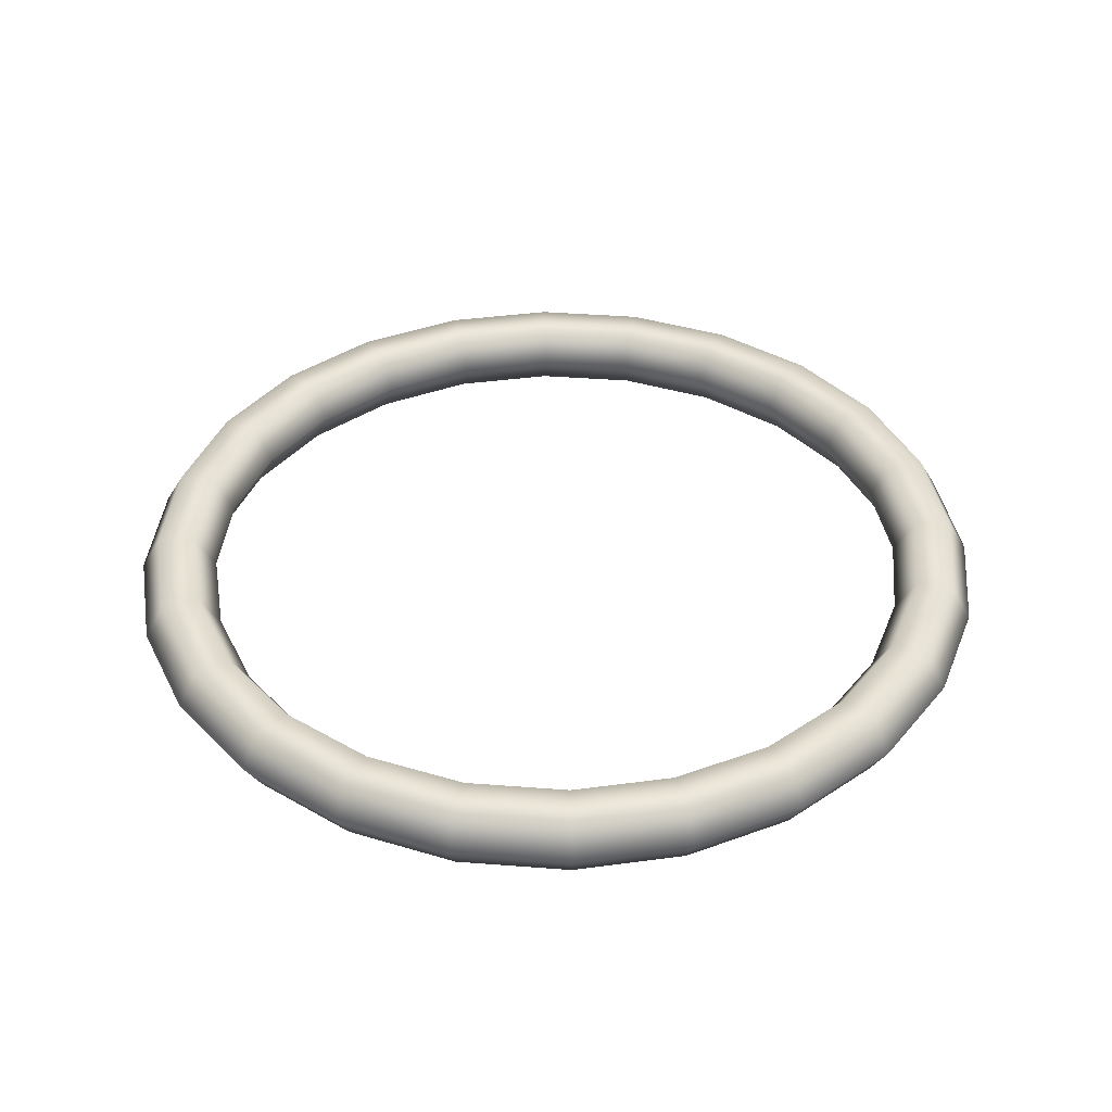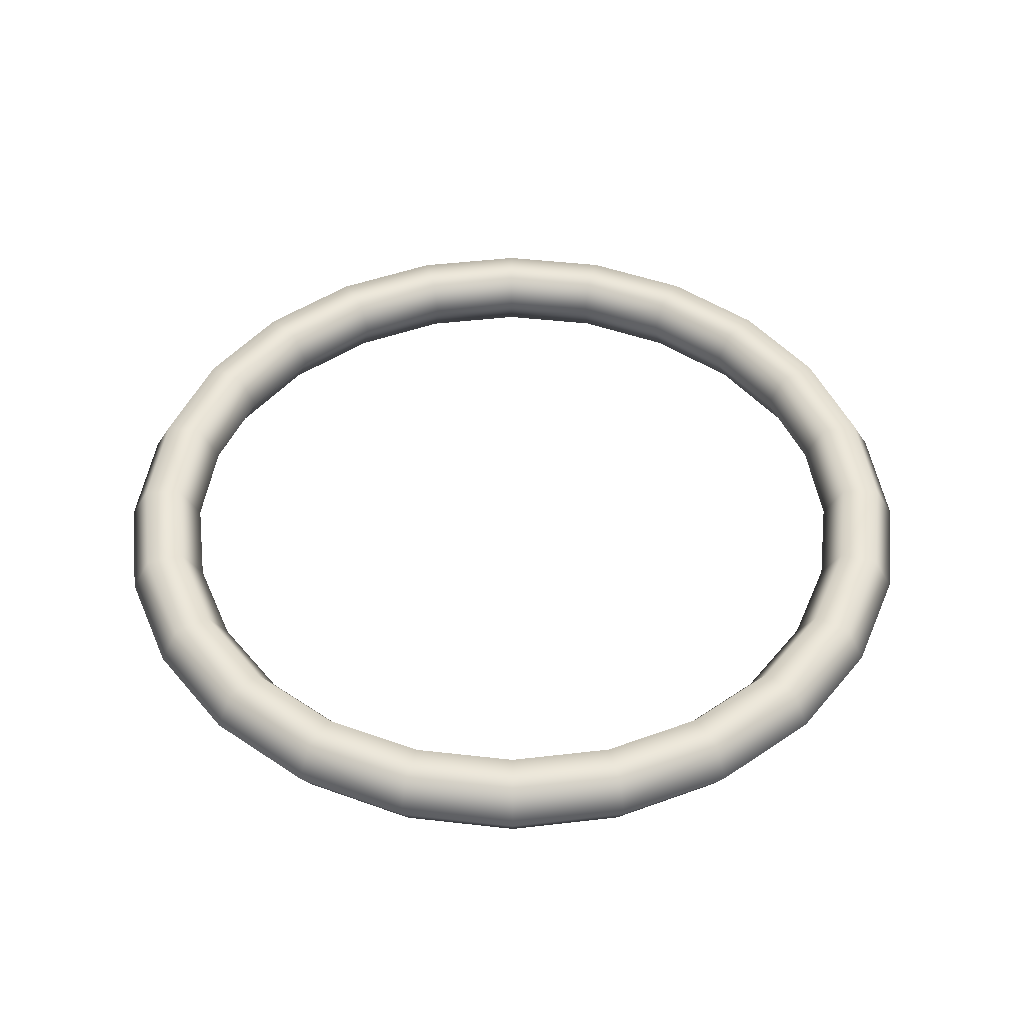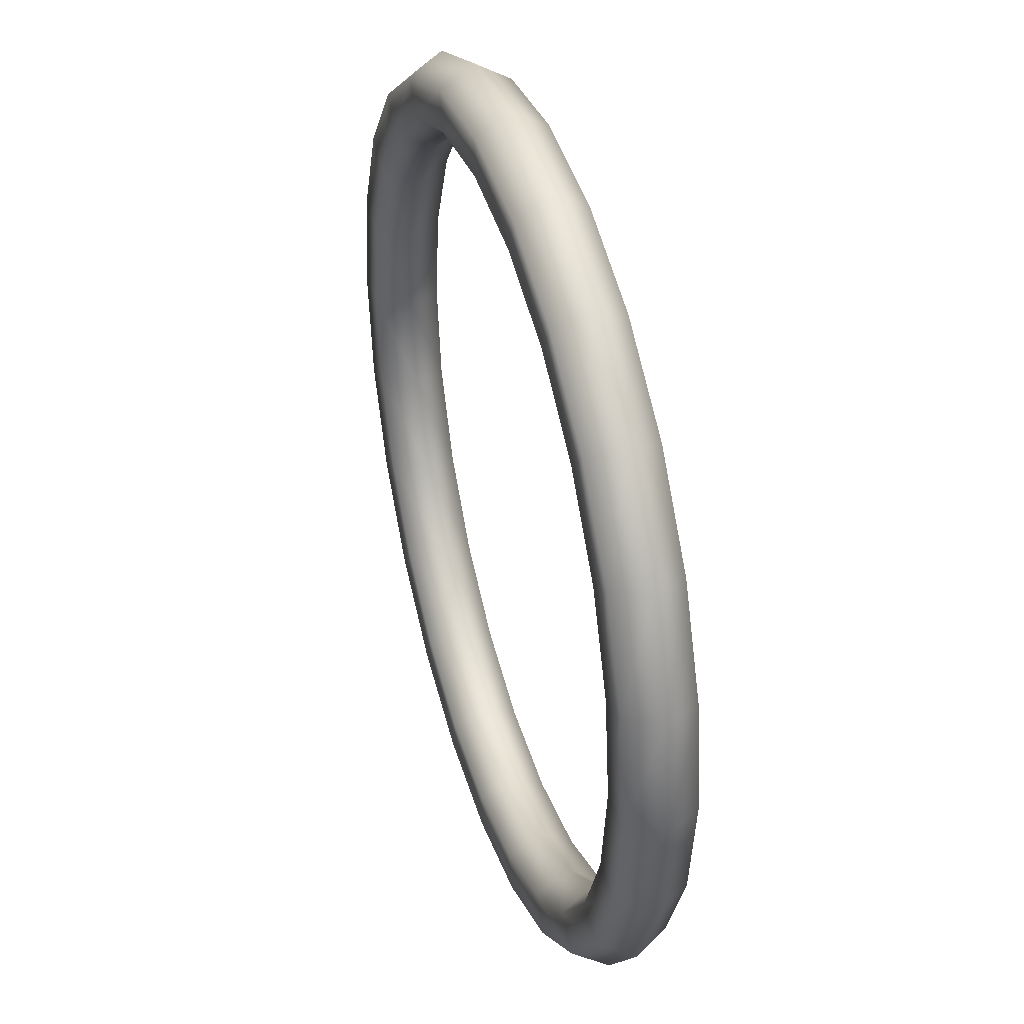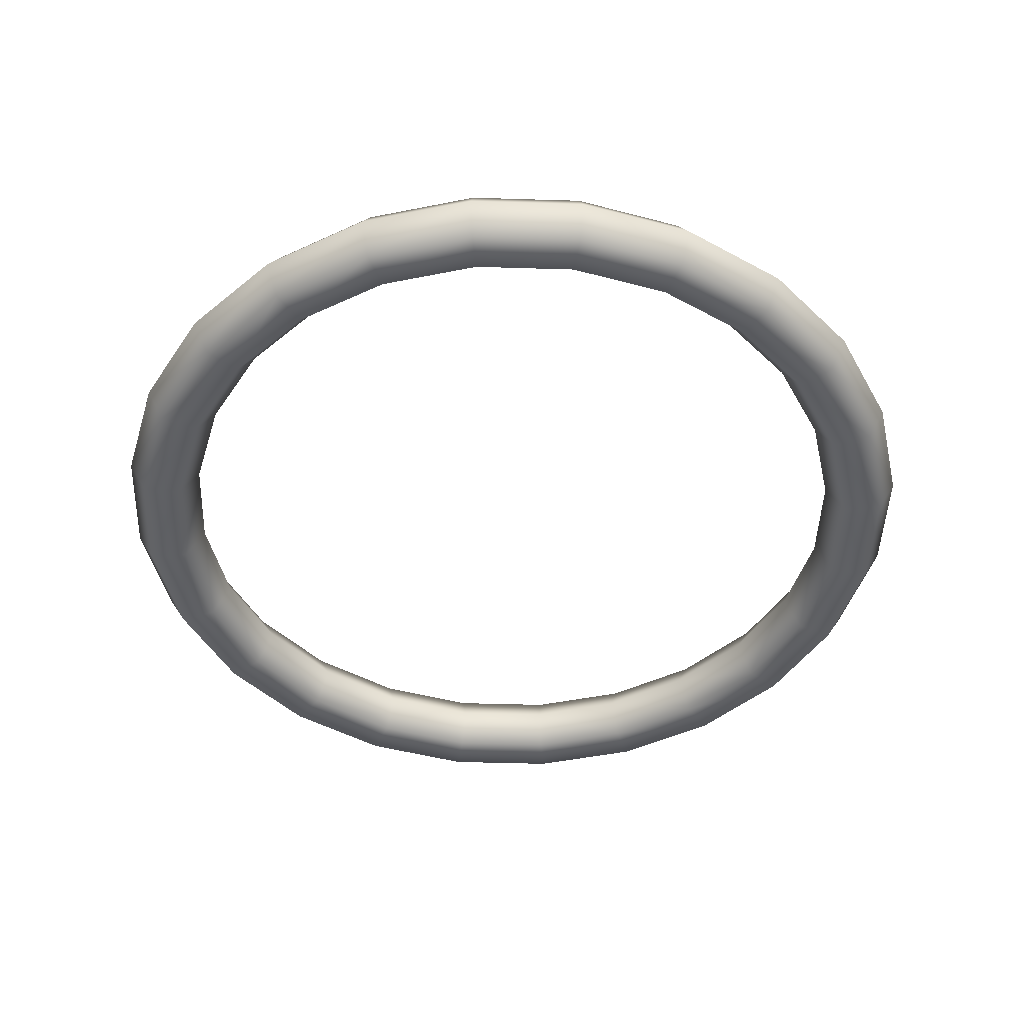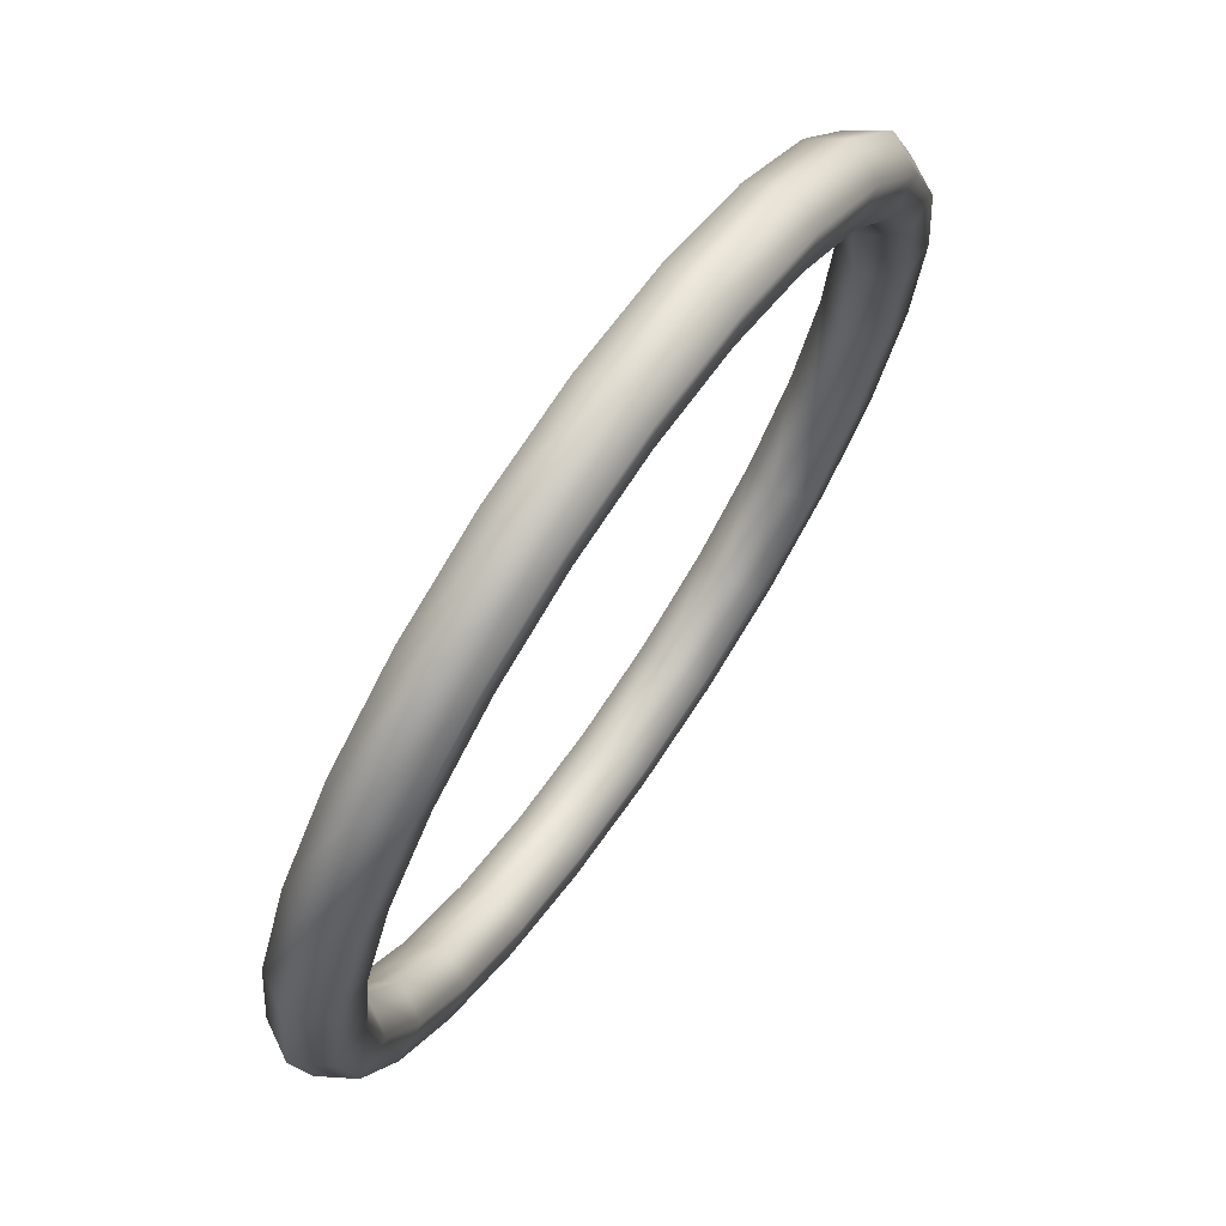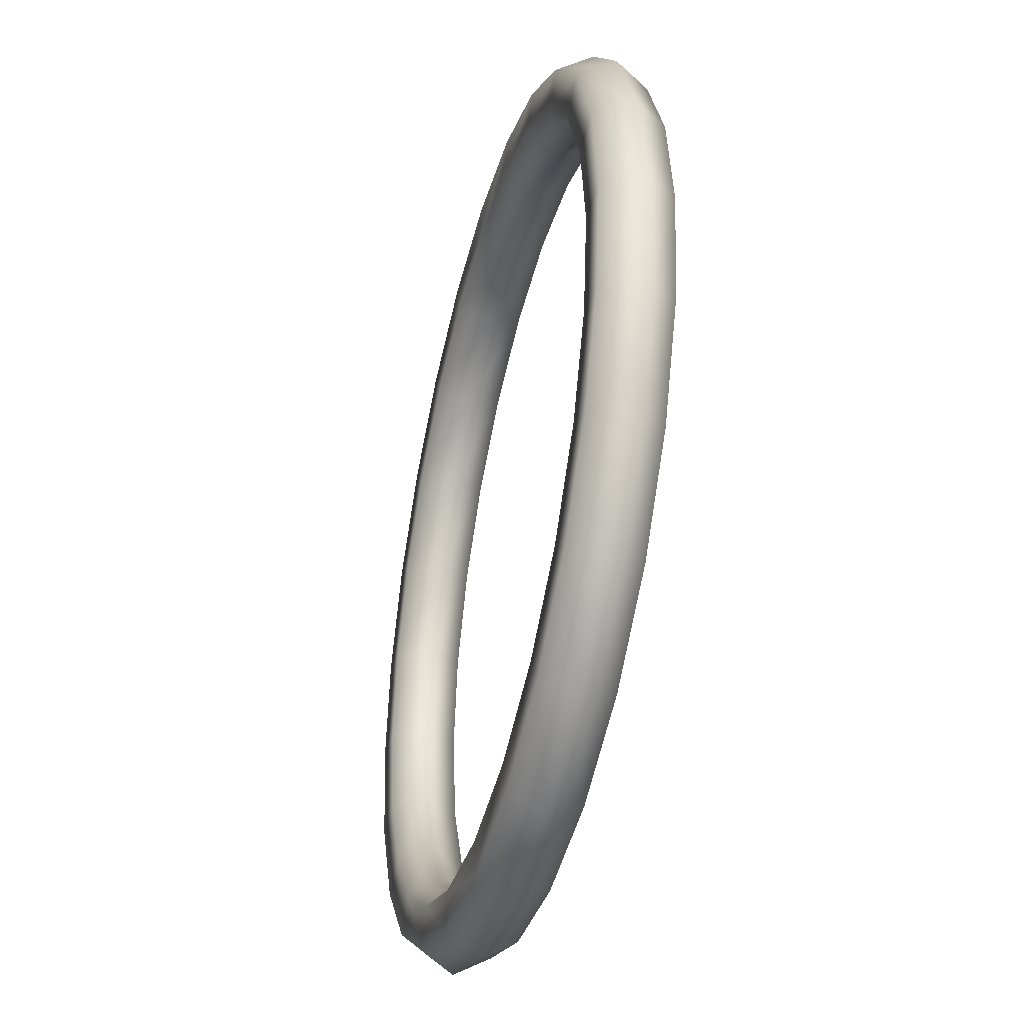
<metadata>
{"format":"obj","ext":"obj","renderer":"f3d","projection":"perspective","resolution":1024,"background":"white","views":[{"elev":39.7,"azim":103.0,"up":"+Z"},{"elev":46.5,"azim":89.9,"up":"+Z"},{"elev":39.6,"azim":72.8,"up":"+Y"},{"elev":-46.2,"azim":-129.5,"up":"+Z"},{"elev":70.2,"azim":124.3,"up":"+Y"},{"elev":-41.1,"azim":-104.4,"up":"+Y"}]}
</metadata>
<code>
g goFestRing
v 0.1457 0.5437 -2.113e-16
v -2.856e-16 0.5629 -2.138e-16
v -2.753e-16 0.5929 0.05196
v 0.1534 0.5727 0.05196
v 0.2814 0.4875 -1.895e-16
v -2.546e-16 0.6529 0.05196
v 0.2964 0.5134 0.05196
v 0.398 0.398 -1.113e-16
v 0.169 0.6306 0.05196
v -2.443e-16 0.6829 -8.941e-09
v 0.4192 0.4192 0.05196
v 0.4875 0.2814 -2.645e-17
v 0.3264 0.5654 0.05196
v 0.1767 0.6596 -8.941e-09
v -2.548e-16 0.6529 -0.05196
v 0.5134 0.2964 0.05196
v 0.5437 0.1457 -9.672e-18
v 0.4616 0.4616 0.05196
v 0.3414 0.5914 -8.941e-09
v 0.169 0.6306 -0.05196
v -2.754e-16 0.5929 -0.05196
v 0.5727 0.1534 0.05196
v 0.5629 7.84e-08 -4.501e-17
v 0.5654 0.3264 0.05196
v 0.4829 0.4829 -8.941e-09
v 0.3264 0.5654 -0.05196
v 0.1534 0.5727 -0.05196
v -2.856e-16 0.5629 -2.138e-16
v 0.1457 0.5437 -2.113e-16
v 0.2964 0.5134 -0.05196
v 0.2814 0.4875 -1.895e-16
v 0.5929 8.019e-08 0.05196
v 0.5437 -0.1457 -3.268e-17
v 0.6306 0.169 0.05196
v 0.5914 0.3414 -8.941e-09
v 0.4616 0.4616 -0.05196
v 0.4192 0.4192 -0.05196
v 0.398 0.398 -1.113e-16
v 0.5727 -0.1534 0.05196
v 0.4875 -0.2814 -1.296e-17
v 0.6529 8.377e-08 0.05196
v 0.6596 0.1767 -8.941e-09
v 0.5654 0.3264 -0.05196
v 0.5134 0.2964 -0.05196
v 0.4875 0.2814 -2.645e-17
v 0.5134 -0.2964 0.05196
v 0.398 -0.398 7.484e-18
v 0.6306 -0.169 0.05196
v 0.6829 8.556e-08 -8.941e-09
v 0.6306 0.169 -0.05196
v 0.5727 0.1534 -0.05196
v 0.5437 0.1457 -9.672e-18
v 0.4192 -0.4192 0.05196
v 0.2814 -0.4875 2.443e-17
v 0.5654 -0.3264 0.05196
v 0.6596 -0.1767 -8.941e-09
v 0.6529 8.377e-08 -0.05196
v 0.5929 8.019e-08 -0.05196
v 0.5629 7.84e-08 -4.501e-17
v 0.2964 -0.5134 0.05196
v 0.1457 -0.5437 3.53e-17
v 0.4616 -0.4616 0.05196
v 0.5914 -0.3414 -8.941e-09
v 0.6306 -0.169 -0.05196
v 0.5727 -0.1534 -0.05196
v 0.5437 -0.1457 -3.268e-17
v 0.1534 -0.5727 0.05196
v -6.745e-16 -0.5629 3.616e-17
v -6.853e-16 -0.5929 0.05196
v 0.3264 -0.5654 0.05196
v 0.169 -0.6306 0.05196
v -7.065e-16 -0.6529 0.05196
v 0.4829 -0.4829 -8.941e-09
v 0.5654 -0.3264 -0.05196
v 0.5134 -0.2964 -0.05196
v 0.4875 -0.2814 -1.296e-17
v 0.3414 -0.5914 -8.941e-09
v 0.1767 -0.6596 -8.941e-09
v -7.169e-16 -0.6829 -8.941e-09
v 0.4616 -0.4616 -0.05196
v 0.4192 -0.4192 -0.05196
v 0.398 -0.398 7.484e-18
v 0.3264 -0.5654 -0.05196
v 0.169 -0.6306 -0.05196
v -7.061e-16 -0.6529 -0.05196
v 0.2964 -0.5134 -0.05196
v 0.2814 -0.4875 2.443e-17
v 0.1534 -0.5727 -0.05196
v -6.822e-16 -0.5929 -0.05196
v 0.1457 -0.5437 3.53e-17
v -6.745e-16 -0.5629 3.616e-17
v -0.1457 0.5437 -2.059e-16
v -2.753e-16 0.5929 0.05196
v -2.856e-16 0.5629 -2.138e-16
v -0.1534 0.5727 0.05196
v -0.2814 0.4875 -1.419e-16
v -2.546e-16 0.6529 0.05196
v -0.2964 0.5134 0.05196
v -0.398 0.398 -8.272e-17
v -0.169 0.6306 0.05196
v -2.443e-16 0.6829 -8.941e-09
v -0.4192 0.4192 0.05196
v -0.4875 0.2814 -1.004e-16
v -0.3264 0.5654 0.05196
v -0.1767 0.6596 -8.941e-09
v -2.548e-16 0.6529 -0.05196
v -0.5134 0.2964 0.05196
v -0.5437 0.1457 -7.196e-17
v -0.4616 0.4616 0.05196
v -0.3414 0.5914 -8.941e-09
v -0.169 0.6306 -0.05196
v -2.754e-16 0.5929 -0.05196
v -0.5727 0.1534 0.05196
v -0.5629 7.84e-08 -7.302e-17
v -0.5654 0.3264 0.05196
v -0.4829 0.4829 -8.941e-09
v -0.3264 0.5654 -0.05196
v -0.1534 0.5727 -0.05196
v -2.856e-16 0.5629 -2.138e-16
v -0.1457 0.5437 -2.059e-16
v -0.2964 0.5134 -0.05196
v -0.2814 0.4875 -1.419e-16
v -0.5929 8.019e-08 0.05196
v -0.5437 -0.1457 -4.813e-17
v -0.6306 0.169 0.05196
v -0.5914 0.3414 -8.941e-09
v -0.4616 0.4616 -0.05196
v -0.4192 0.4192 -0.05196
v -0.398 0.398 -8.272e-17
v -0.5727 -0.1534 0.05196
v -0.4875 -0.2814 -2.205e-17
v -0.6529 8.377e-08 0.05196
v -0.6596 0.1767 -8.941e-09
v -0.5654 0.3264 -0.05196
v -0.5134 0.2964 -0.05196
v -0.4875 0.2814 -1.004e-16
v -0.5134 -0.2964 0.05196
v -0.398 -0.398 1.691e-18
v -0.6306 -0.169 0.05196
v -0.6829 8.556e-08 -8.941e-09
v -0.6306 0.169 -0.05196
v -0.5727 0.1534 -0.05196
v -0.5437 0.1457 -7.196e-17
v -0.4192 -0.4192 0.05196
v -0.2814 -0.4875 2.041e-17
v -0.5654 -0.3264 0.05196
v -0.6596 -0.1767 -8.941e-09
v -0.6529 8.377e-08 -0.05196
v -0.5929 8.019e-08 -0.05196
v -0.5629 7.84e-08 -7.302e-17
v -0.2964 -0.5134 0.05196
v -0.1457 -0.5437 3.227e-17
v -0.4616 -0.4616 0.05196
v -0.5914 -0.3414 -8.941e-09
v -0.6306 -0.169 -0.05196
v -0.5727 -0.1534 -0.05196
v -0.5437 -0.1457 -4.813e-17
v -0.1534 -0.5727 0.05196
v -6.745e-16 -0.5629 3.616e-17
v -6.853e-16 -0.5929 0.05196
v -0.3264 -0.5654 0.05196
v -0.169 -0.6306 0.05196
v -7.065e-16 -0.6529 0.05196
v -0.4829 -0.4829 -8.941e-09
v -0.5654 -0.3264 -0.05196
v -0.5134 -0.2964 -0.05196
v -0.4875 -0.2814 -2.205e-17
v -0.1767 -0.6596 -8.941e-09
v -7.169e-16 -0.6829 -8.941e-09
v -0.3414 -0.5914 -8.941e-09
v -0.4616 -0.4616 -0.05196
v -0.4192 -0.4192 -0.05196
v -0.398 -0.398 1.691e-18
v -0.3264 -0.5654 -0.05196
v -0.169 -0.6306 -0.05196
v -7.061e-16 -0.6529 -0.05196
v -0.2964 -0.5134 -0.05196
v -0.2814 -0.4875 2.041e-17
v -0.1534 -0.5727 -0.05196
v -6.822e-16 -0.5929 -0.05196
v -0.1457 -0.5437 3.227e-17
v -6.745e-16 -0.5629 3.616e-17
g goFestRing_0
f 3 2 1
f 4 3 1
f 4 1 5
f 6 3 4
f 7 4 5
f 7 5 8
f 9 6 4
f 9 4 7
f 10 6 9
f 11 7 8
f 11 8 12
f 13 9 7
f 13 7 11
f 14 10 9
f 14 9 13
f 15 10 14
f 16 11 12
f 16 12 17
f 18 13 11
f 18 11 16
f 19 14 13
f 19 13 18
f 20 15 14
f 20 14 19
f 21 15 20
f 22 16 17
f 22 17 23
f 24 18 16
f 24 16 22
f 25 19 18
f 25 18 24
f 26 20 19
f 26 19 25
f 27 21 20
f 27 20 26
f 28 21 27
f 29 28 27
f 29 27 30
f 30 27 26
f 31 29 30
f 32 22 23
f 32 23 33
f 34 24 22
f 34 22 32
f 35 25 24
f 35 24 34
f 36 26 25
f 30 26 36
f 36 25 35
f 31 30 37
f 37 30 36
f 38 31 37
f 39 32 33
f 39 33 40
f 41 34 32
f 41 32 39
f 42 35 34
f 42 34 41
f 43 36 35
f 37 36 43
f 43 35 42
f 38 37 44
f 44 37 43
f 45 38 44
f 46 39 40
f 46 40 47
f 48 41 39
f 48 39 46
f 49 42 41
f 49 41 48
f 50 43 42
f 44 43 50
f 50 42 49
f 45 44 51
f 51 44 50
f 52 45 51
f 53 46 47
f 53 47 54
f 55 48 46
f 55 46 53
f 56 49 48
f 56 48 55
f 57 50 49
f 51 50 57
f 57 49 56
f 52 51 58
f 58 51 57
f 59 52 58
f 60 53 54
f 60 54 61
f 62 55 53
f 62 53 60
f 63 56 55
f 63 55 62
f 64 57 56
f 58 57 64
f 64 56 63
f 59 58 65
f 65 58 64
f 66 59 65
f 67 60 61
f 67 61 68
f 69 67 68
f 70 62 60
f 70 60 67
f 71 67 69
f 71 70 67
f 72 71 69
f 73 63 62
f 73 62 70
f 74 64 63
f 65 64 74
f 74 63 73
f 66 65 75
f 75 65 74
f 76 66 75
f 77 70 71
f 77 73 70
f 78 71 72
f 78 77 71
f 79 78 72
f 80 74 73
f 75 74 80
f 80 73 77
f 76 75 81
f 81 75 80
f 82 76 81
f 83 80 77
f 83 77 78
f 81 80 83
f 84 78 79
f 84 83 78
f 85 84 79
f 82 81 86
f 86 81 83
f 86 83 84
f 87 82 86
f 88 84 85
f 88 86 84
f 87 86 88
f 89 88 85
f 90 87 88
f 90 88 89
f 91 90 89
f 94 93 92
f 93 95 92
f 92 95 96
f 93 97 95
f 95 98 96
f 96 98 99
f 97 100 95
f 95 100 98
f 97 101 100
f 98 102 99
f 99 102 103
f 100 104 98
f 98 104 102
f 101 105 100
f 100 105 104
f 101 106 105
f 102 107 103
f 103 107 108
f 104 109 102
f 102 109 107
f 105 110 104
f 104 110 109
f 106 111 105
f 105 111 110
f 106 112 111
f 107 113 108
f 108 113 114
f 109 115 107
f 107 115 113
f 110 116 109
f 109 116 115
f 111 117 110
f 110 117 116
f 112 118 111
f 111 118 117
f 112 119 118
f 119 120 118
f 118 120 121
f 118 121 117
f 120 122 121
f 113 123 114
f 114 123 124
f 115 125 113
f 113 125 123
f 116 126 115
f 115 126 125
f 117 127 116
f 117 121 127
f 116 127 126
f 121 122 128
f 121 128 127
f 122 129 128
f 123 130 124
f 124 130 131
f 125 132 123
f 123 132 130
f 126 133 125
f 125 133 132
f 127 134 126
f 127 128 134
f 126 134 133
f 128 129 135
f 128 135 134
f 129 136 135
f 130 137 131
f 131 137 138
f 132 139 130
f 130 139 137
f 133 140 132
f 132 140 139
f 134 141 133
f 134 135 141
f 133 141 140
f 135 136 142
f 135 142 141
f 136 143 142
f 137 144 138
f 138 144 145
f 139 146 137
f 137 146 144
f 140 147 139
f 139 147 146
f 141 148 140
f 141 142 148
f 140 148 147
f 142 143 149
f 142 149 148
f 143 150 149
f 144 151 145
f 145 151 152
f 146 153 144
f 144 153 151
f 147 154 146
f 146 154 153
f 148 155 147
f 148 149 155
f 147 155 154
f 149 150 156
f 149 156 155
f 150 157 156
f 151 158 152
f 152 158 159
f 158 160 159
f 153 161 151
f 151 161 158
f 158 162 160
f 161 162 158
f 162 163 160
f 154 164 153
f 153 164 161
f 155 165 154
f 155 156 165
f 154 165 164
f 156 157 166
f 156 166 165
f 157 167 166
f 162 168 163
f 168 169 163
f 161 170 162
f 164 170 161
f 170 168 162
f 165 171 164
f 165 166 171
f 164 171 170
f 166 167 172
f 166 172 171
f 167 173 172
f 171 174 170
f 170 174 168
f 171 172 174
f 168 175 169
f 174 175 168
f 175 176 169
f 172 173 177
f 172 177 174
f 174 177 175
f 173 178 177
f 175 179 176
f 177 179 175
f 177 178 179
f 179 180 176
f 178 181 179
f 179 181 180
f 181 182 180

</code>
